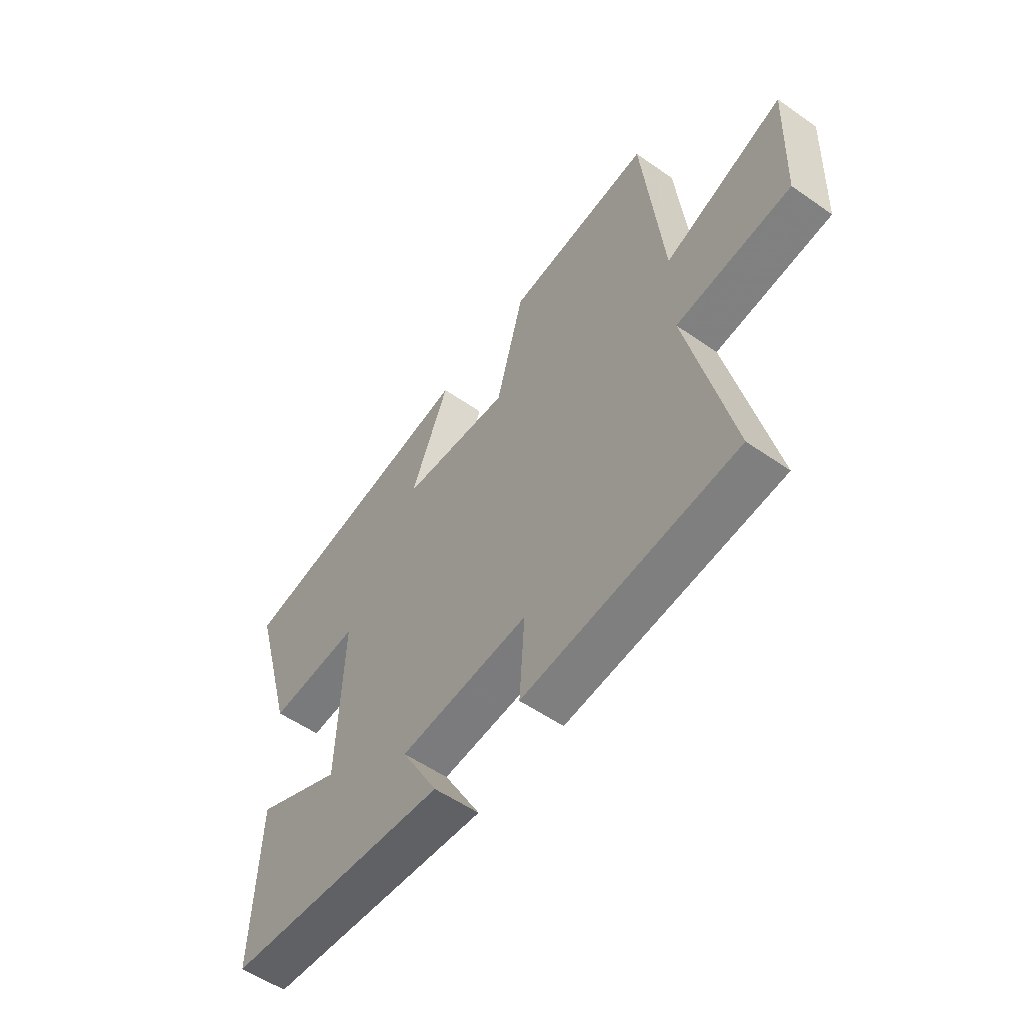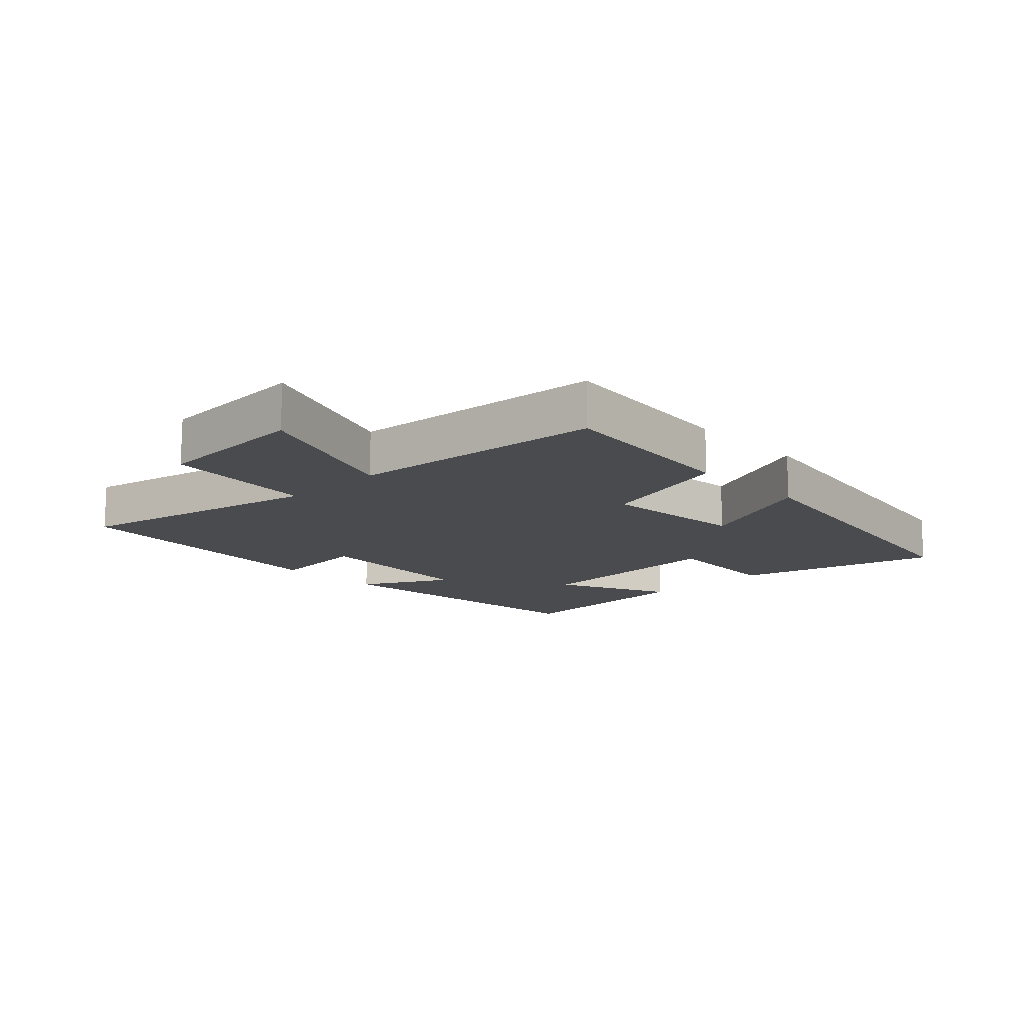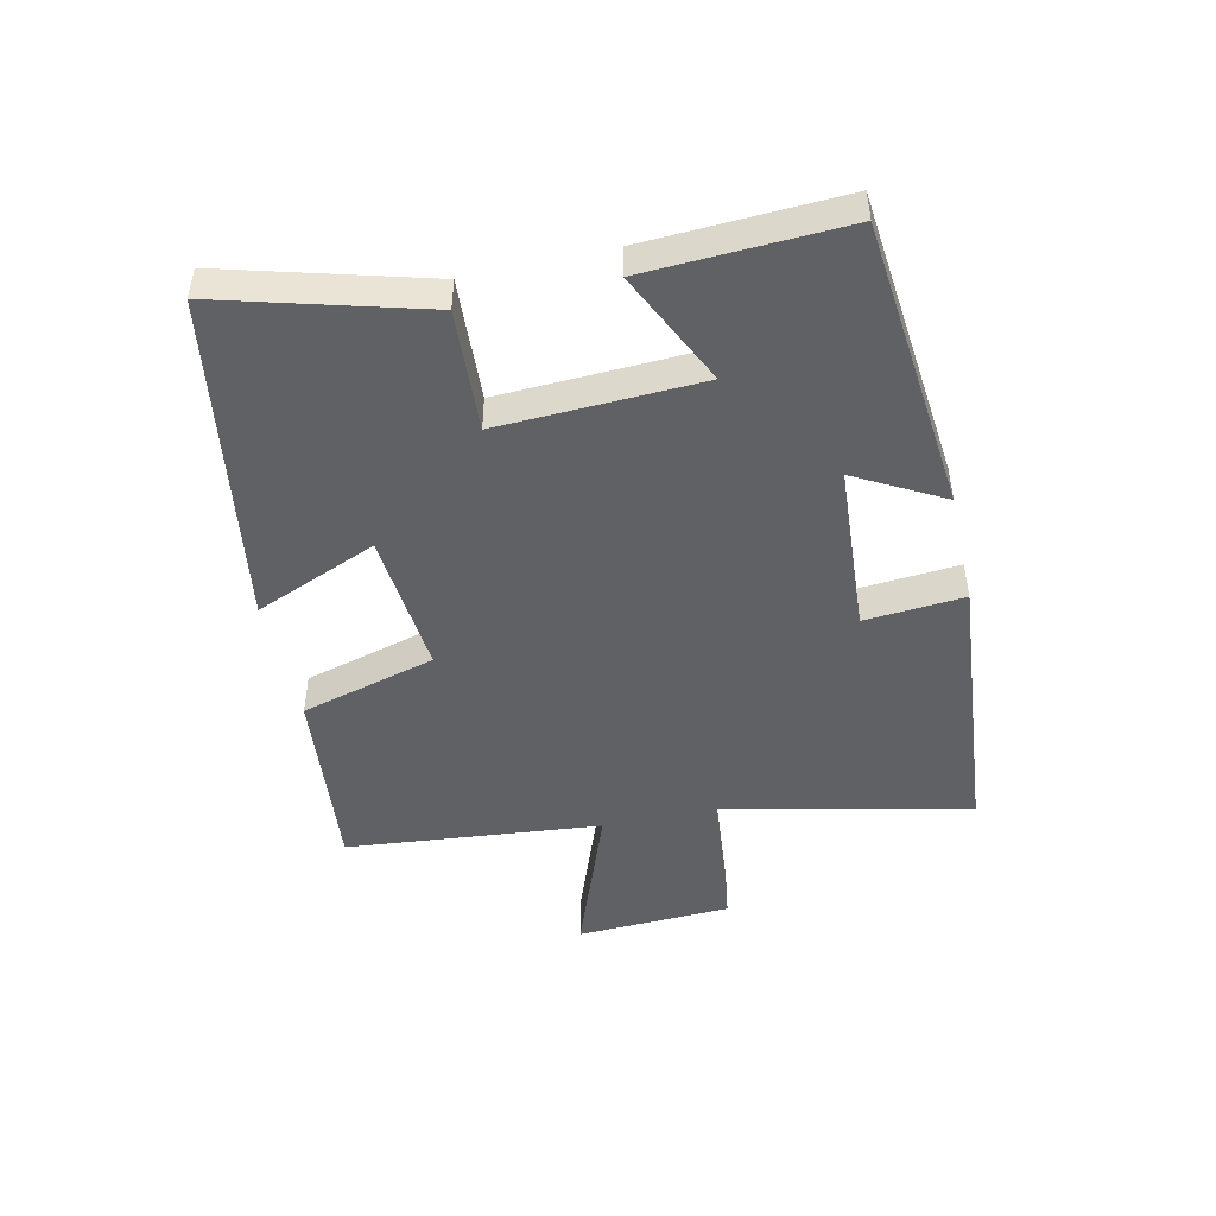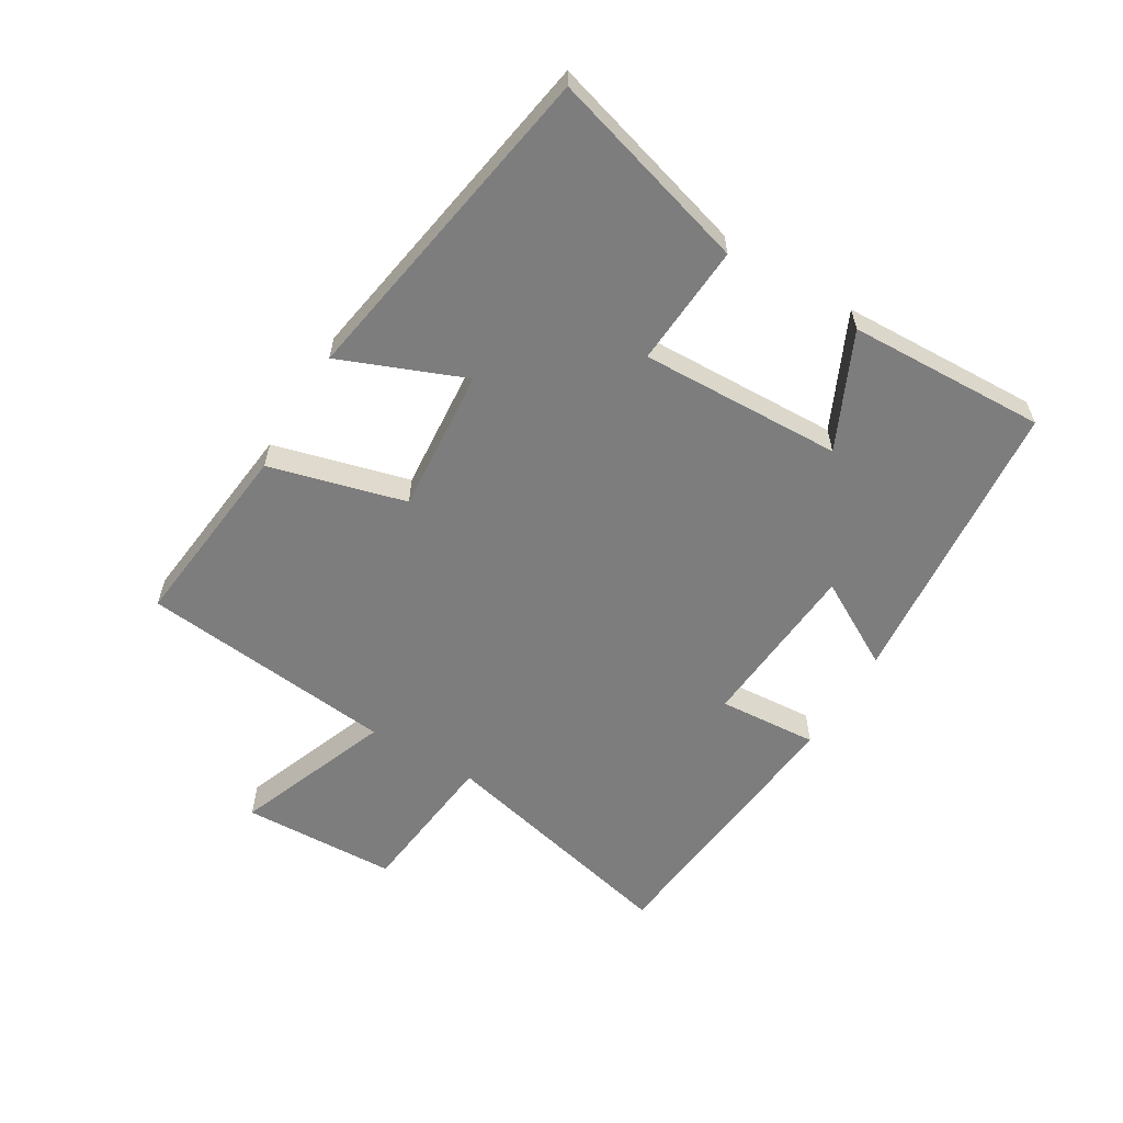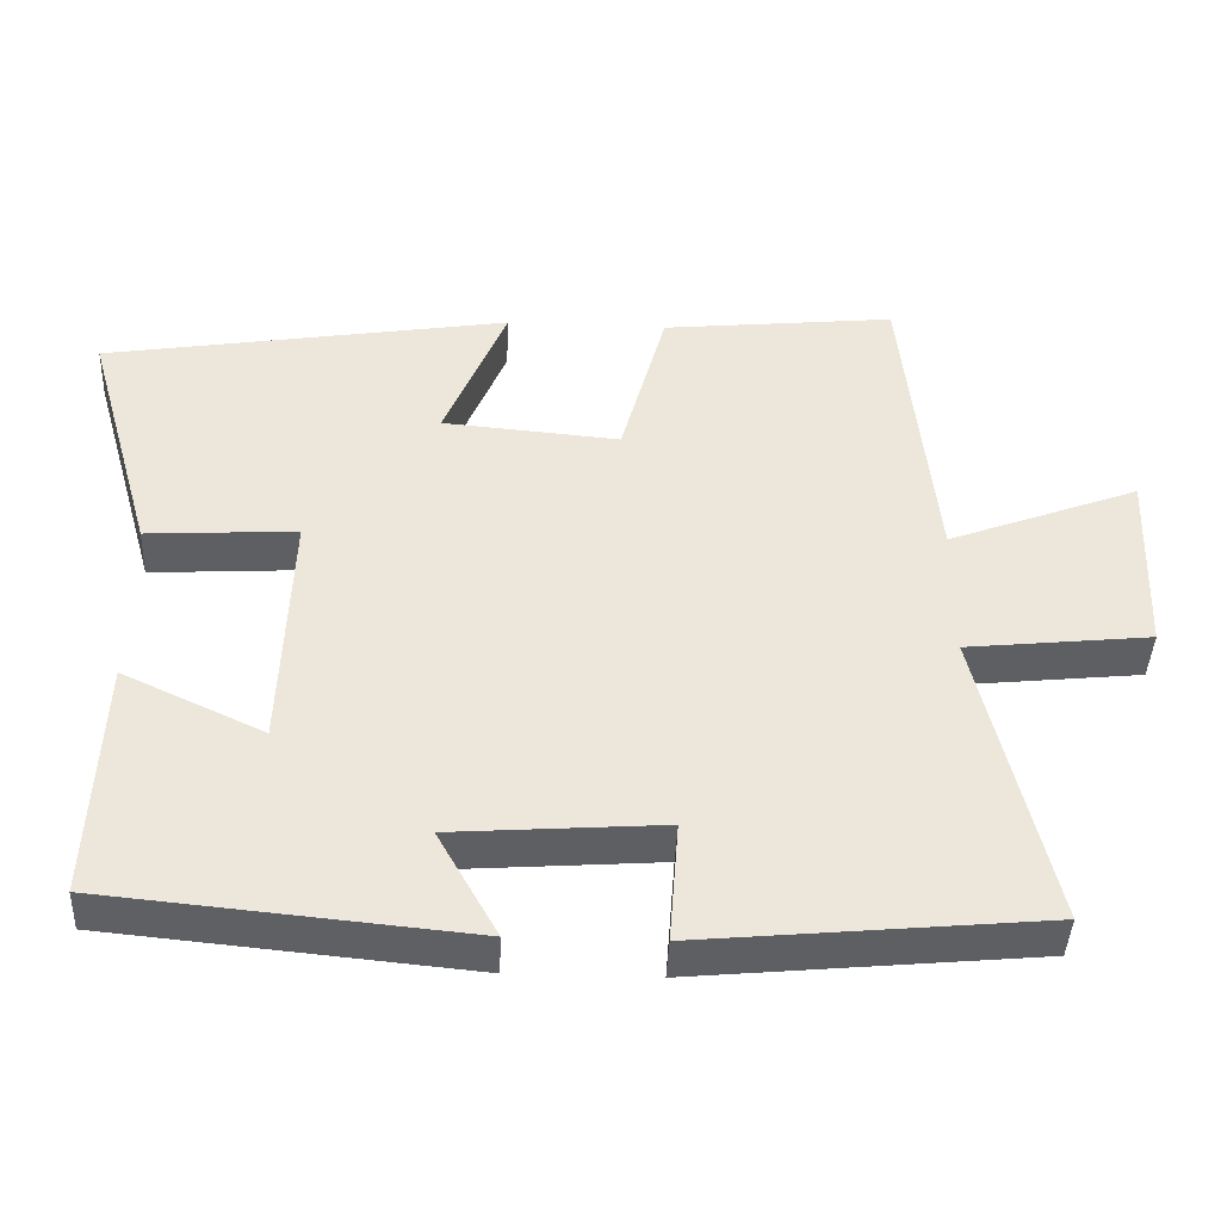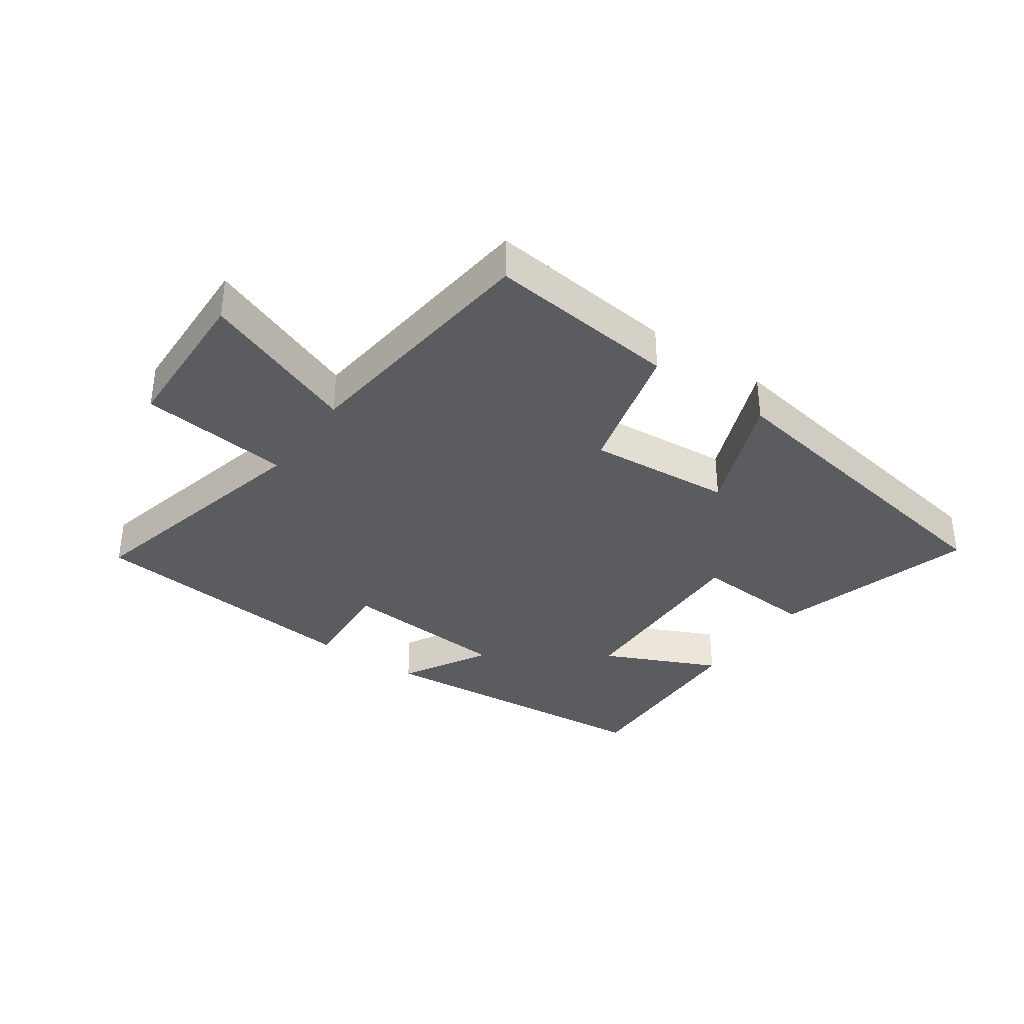
<metadata>
{"format":"obj","ext":"obj","renderer":"f3d","projection":"perspective","resolution":1024,"background":"white","views":[{"elev":-55.0,"azim":-126.4,"up":"+Z"},{"elev":-13.9,"azim":-45.7,"up":"+Y"},{"elev":-47.6,"azim":102.9,"up":"+Y"},{"elev":-59.1,"azim":58.8,"up":"+Y"},{"elev":-42.3,"azim":177.5,"up":"+Z"},{"elev":-35.3,"azim":-35.4,"up":"+Y"}]}
</metadata>
<code>
v 0.513 0.07 -0.455
v 0.041 0.07 -0.5
v 0.119 0.07 -0.36
v -0.155 0.07 -0.34
v -0.143 0.07 -0.5
v -0.592 0.07 -0.457
v -0.5 0.07 -0.059
v -0.742 0.07 -0.033
v -0.752 0.07 0.217
v -0.5 0.07 0.121
v -0.458 0.07 0.532
v -0.151 0.07 0.5
v -0.092 0.07 0.282
v 0.14 0.07 0.302
v 0.059 0.07 0.5
v 0.592 0.07 0.413
v 0.5 0.07 0.089
v 0.304 0.07 0.101
v 0.316 0.07 -0.223
v 0.5 0.07 -0.137
v 0.513 0 -0.455
v 0.041 0 -0.5
v 0.119 0 -0.36
v -0.155 0 -0.34
v -0.143 0 -0.5
v -0.592 0 -0.457
v -0.5 0 -0.059
v -0.742 0 -0.033
v -0.752 0 0.217
v -0.5 0 0.121
v -0.458 0 0.532
v -0.151 0 0.5
v -0.092 0 0.282
v 0.14 0 0.302
v 0.059 0 0.5
v 0.592 0 0.413
v 0.5 0 0.089
v 0.304 0 0.101
v 0.316 0 -0.223
v 0.5 0 -0.137
f 19 20 1 2
f 15 16 17 18
f 14 15 18
f 13 14 18 19
f 10 11 12 13
f 10 13 19
f 7 8 9 10
f 7 10 19
f 4 5 6 7
f 3 4 7 19
f 2 3 19
f 22 21 40 39
f 38 37 36 35
f 38 35 34
f 39 38 34 33
f 33 32 31 30
f 39 33 30
f 30 29 28 27
f 39 30 27
f 27 26 25 24
f 39 27 24 23
f 39 23 22
f 1 21 22 2
f 2 22 23 3
f 3 23 24 4
f 4 24 25 5
f 5 25 26 6
f 6 26 27 7
f 7 27 28 8
f 8 28 29 9
f 9 29 30 10
f 10 30 31 11
f 11 31 32 12
f 12 32 33 13
f 13 33 34 14
f 14 34 35 15
f 15 35 36 16
f 16 36 37 17
f 17 37 38 18
f 18 38 39 19
f 19 39 40 20
f 20 40 21 1

</code>
